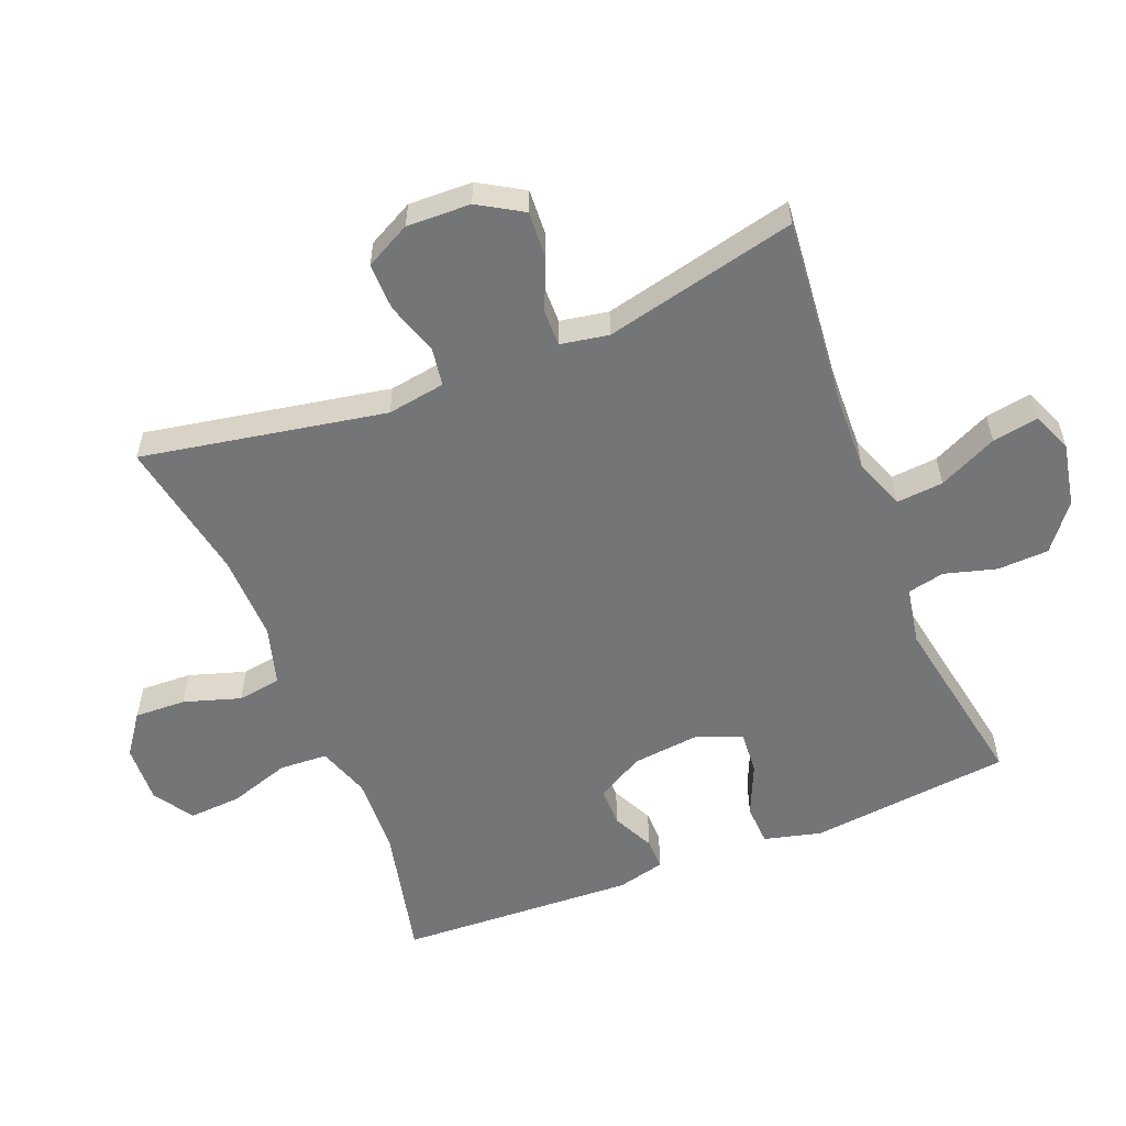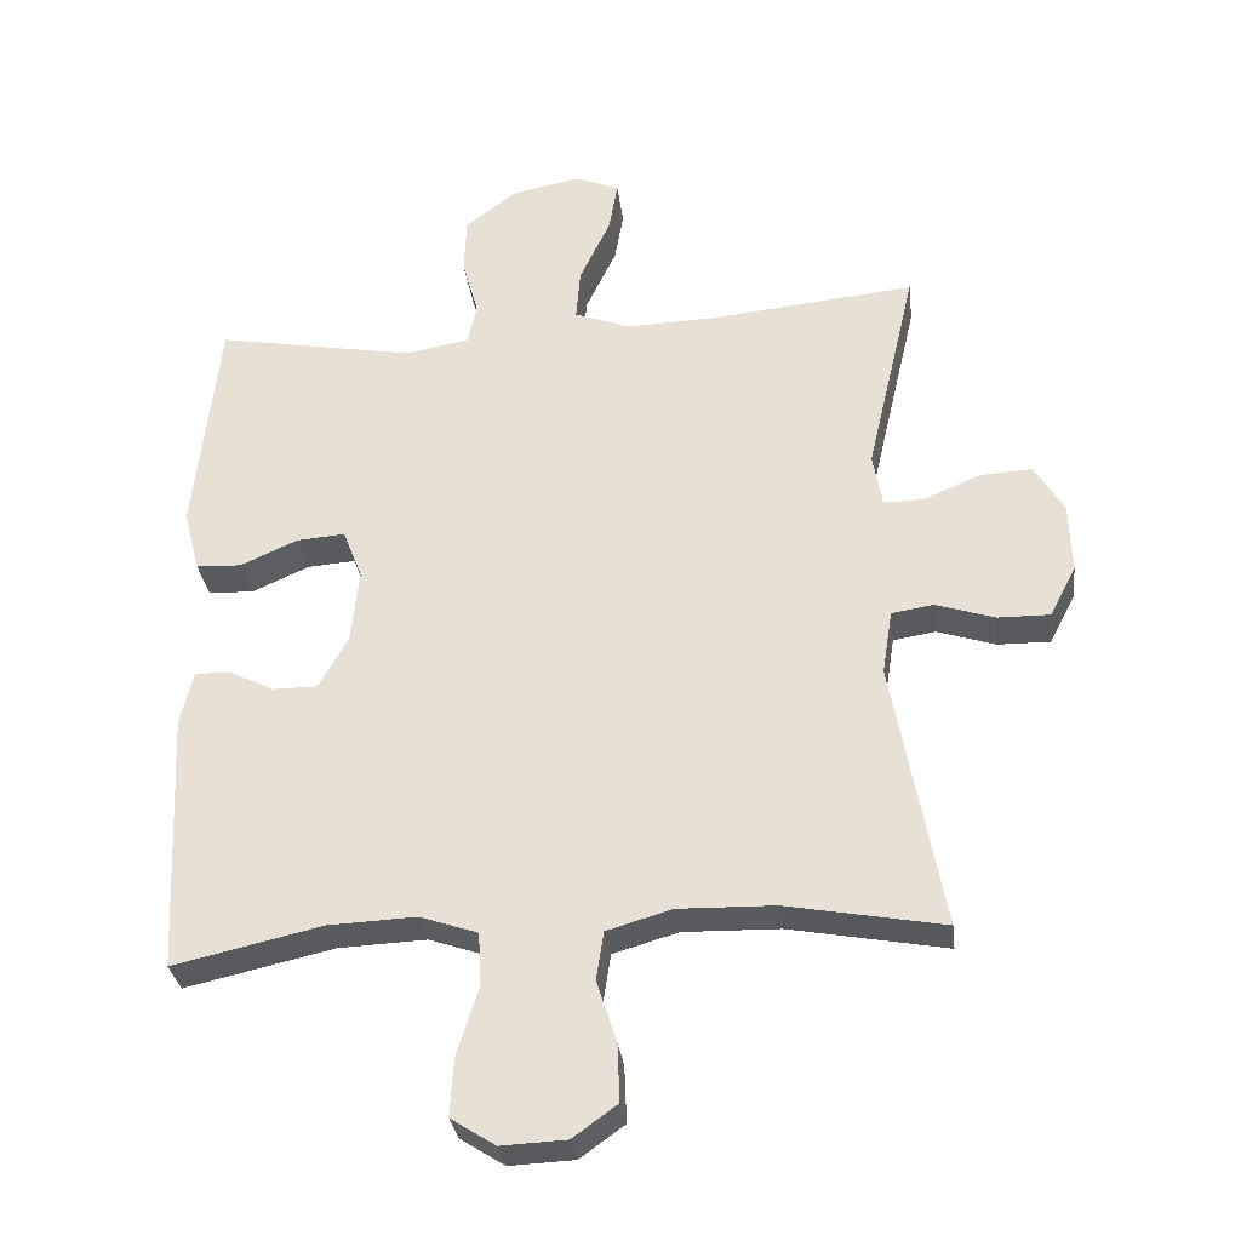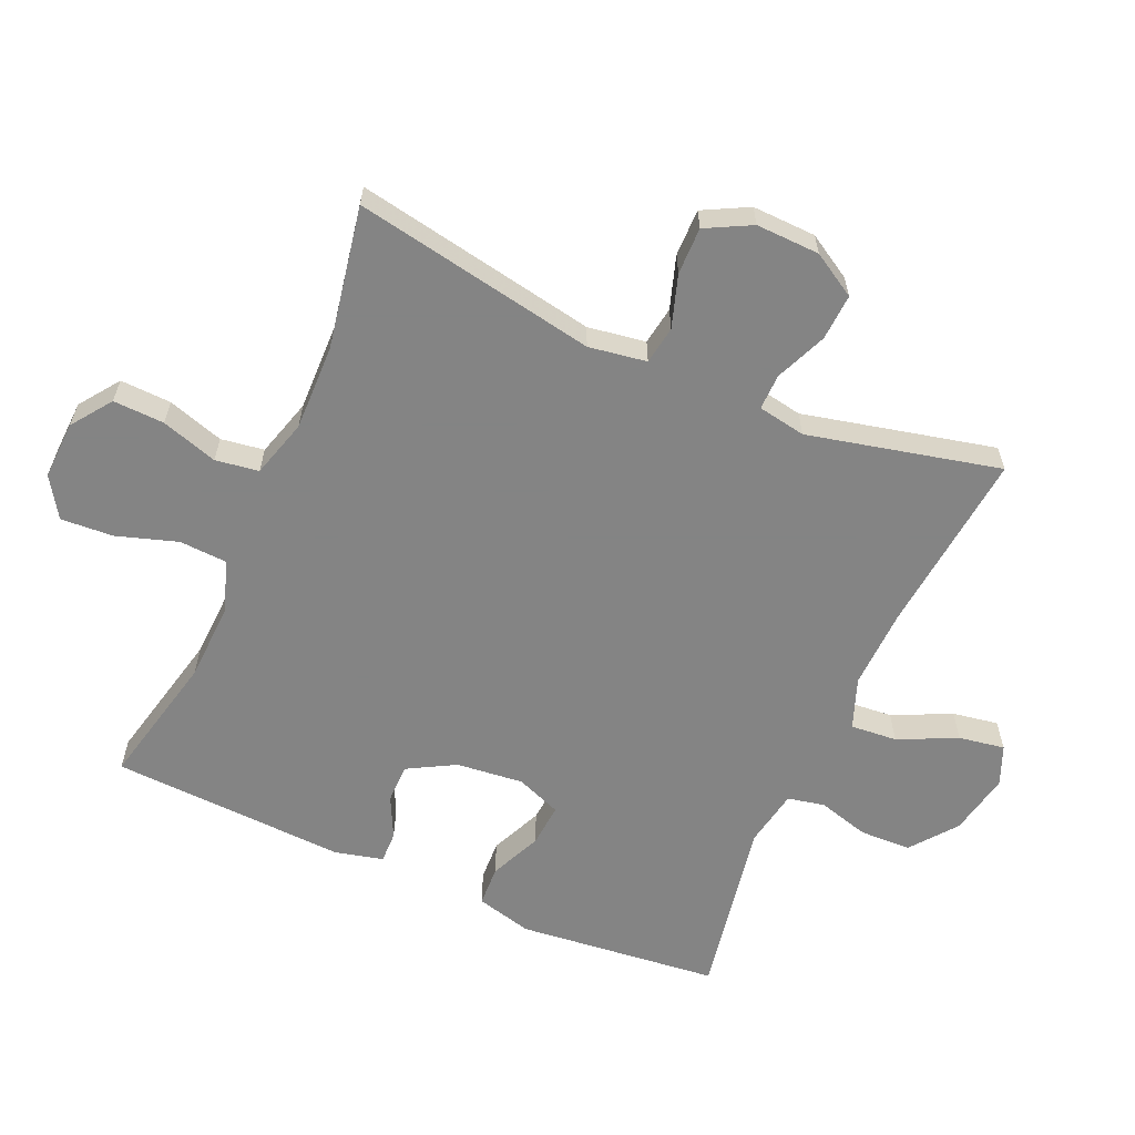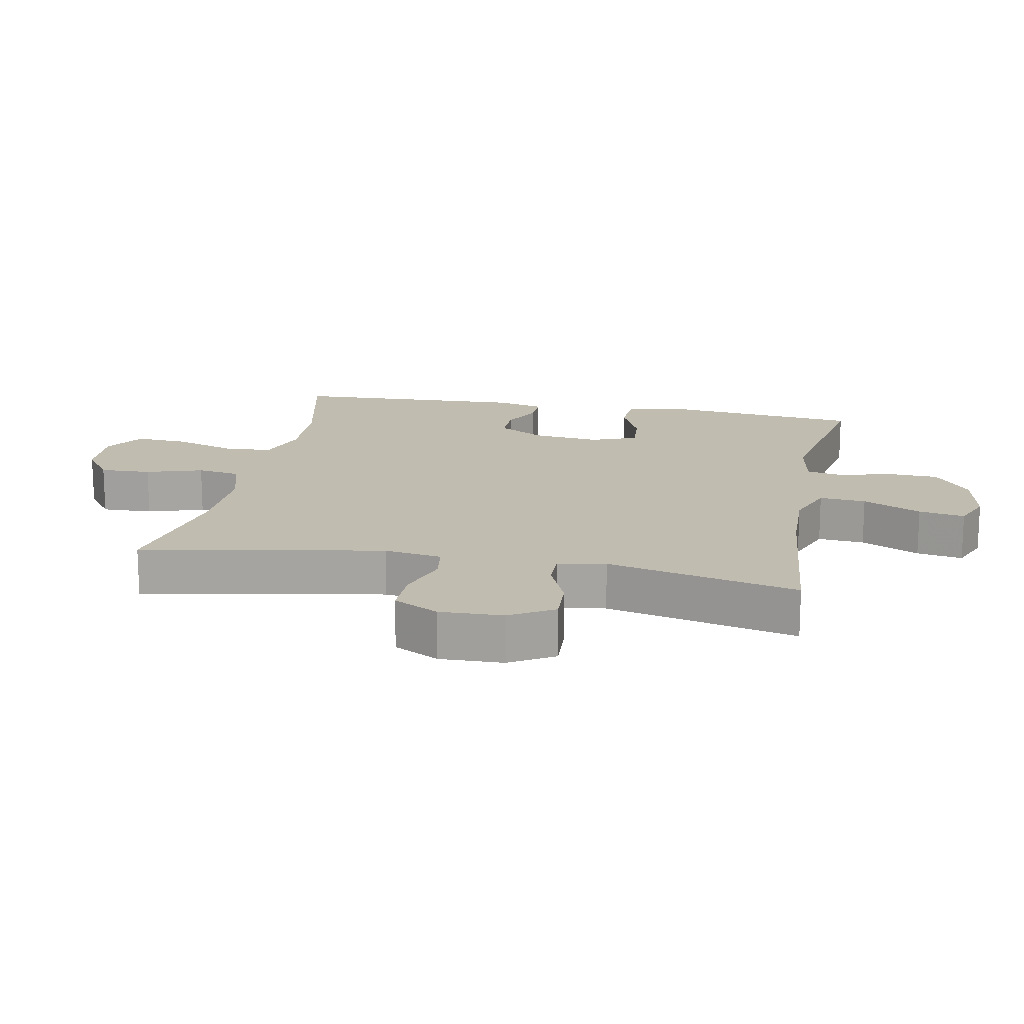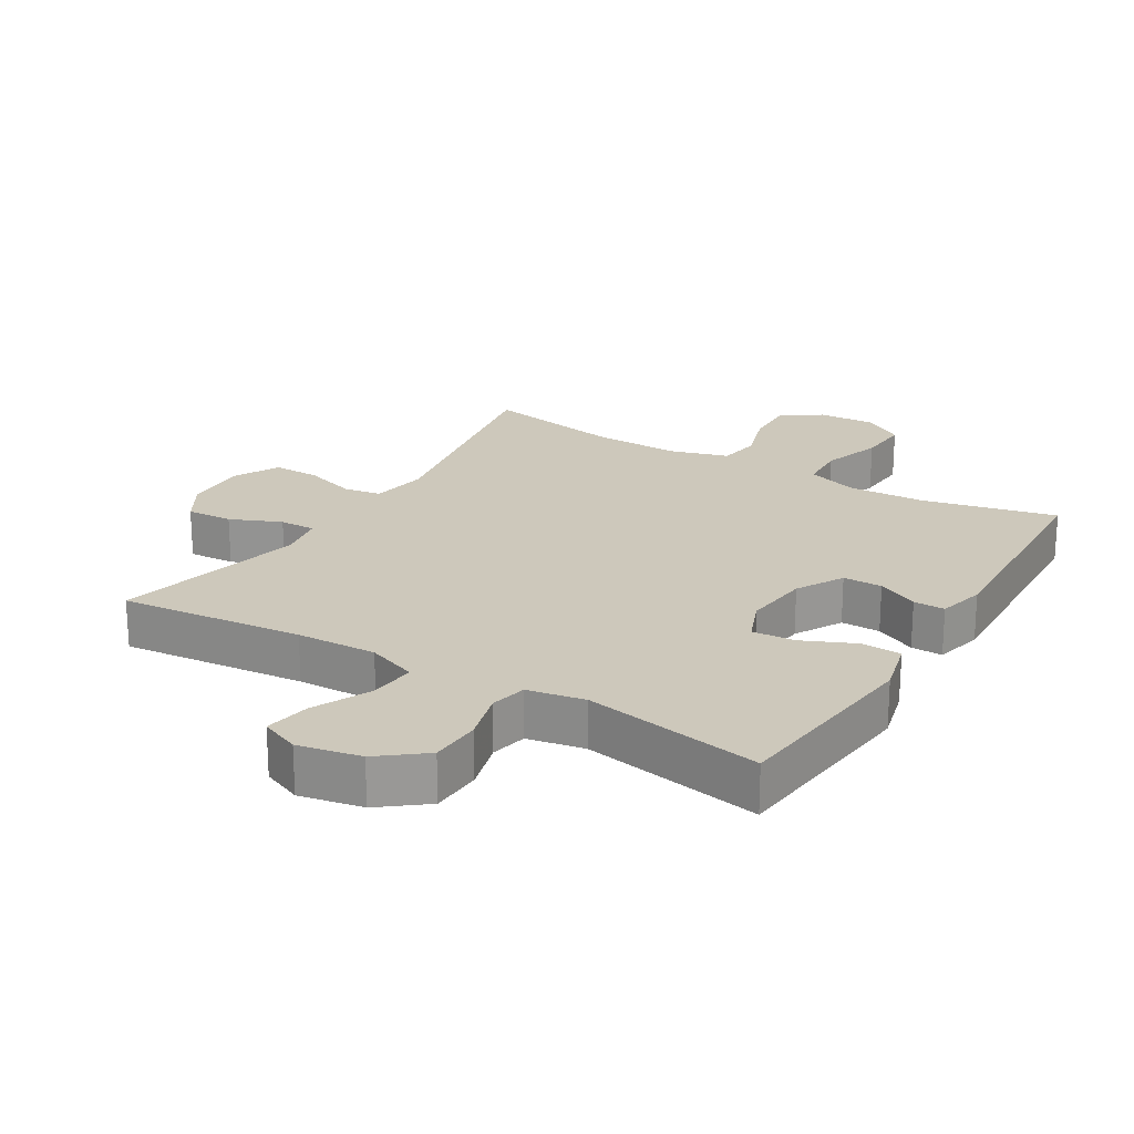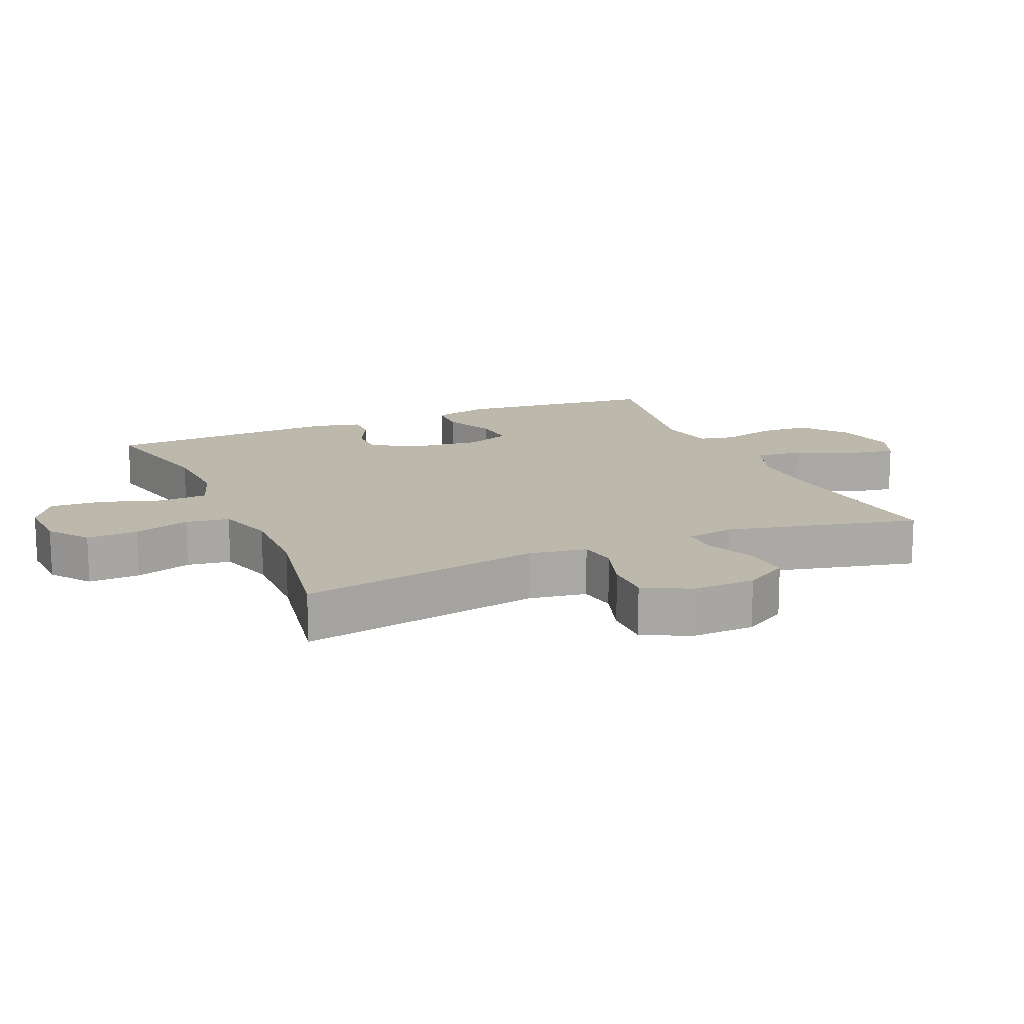
<metadata>
{"format":"obj","ext":"obj","renderer":"f3d","projection":"perspective","resolution":1024,"background":"white","views":[{"elev":-56.5,"azim":-68.2,"up":"+Y"},{"elev":-31.3,"azim":-172.9,"up":"+Z"},{"elev":-61.3,"azim":-113.8,"up":"+Y"},{"elev":16.6,"azim":-78.9,"up":"+Y"},{"elev":21.8,"azim":31.1,"up":"+Y"},{"elev":14.8,"azim":-113.5,"up":"+Y"}]}
</metadata>
<code>
v 0.5 0.07 -0.5
v 0.296 0.07 -0.454
v 0.176 0.07 -0.449
v 0.097 0.07 -0.476
v 0.093 0.07 -0.549
v 0.123 0.07 -0.642
v 0.128 0.07 -0.722
v 0.067 0.07 -0.761
v -0.022 0.07 -0.757
v -0.083 0.07 -0.713
v -0.08 0.07 -0.635
v -0.053 0.07 -0.549
v -0.063 0.07 -0.483
v -0.152 0.07 -0.457
v -0.284 0.07 -0.46
v -0.5 0.07 -0.5
v -0.432 0.07 -0.13
v -0.446 0.07 -0.042
v -0.504 0.07 -0.033
v -0.584 0.07 -0.059
v -0.656 0.07 -0.06
v -0.692 0.07 0.009
v -0.689 0.07 0.106
v -0.649 0.07 0.173
v -0.578 0.07 0.169
v -0.5 0.07 0.136
v -0.445 0.07 0.135
v -0.432 0.07 0.208
v -0.5 0.07 0.5
v -0.219 0.07 0.472
v -0.096 0.07 0.468
v -0.019 0.07 0.497
v -0.025 0.07 0.568
v -0.067 0.07 0.657
v -0.079 0.07 0.727
v -0.019 0.07 0.752
v 0.077 0.07 0.733
v 0.146 0.07 0.679
v 0.149 0.07 0.601
v 0.127 0.07 0.522
v 0.139 0.07 0.466
v 0.227 0.07 0.45
v 0.5 0.07 0.5
v 0.533 0.07 0.193
v 0.511 0.07 0.107
v 0.449 0.07 0.104
v 0.37 0.07 0.139
v 0.304 0.07 0.144
v 0.277 0.07 0.075
v 0.288 0.07 -0.027
v 0.328 0.07 -0.099
v 0.388 0.07 -0.099
v 0.451 0.07 -0.068
v 0.499 0.07 -0.067
v 0.517 0.07 -0.14
v 0.5 0 -0.5
v 0.296 0 -0.454
v 0.176 0 -0.449
v 0.097 0 -0.476
v 0.093 0 -0.549
v 0.123 0 -0.642
v 0.128 0 -0.722
v 0.067 0 -0.761
v -0.022 0 -0.757
v -0.083 0 -0.713
v -0.08 0 -0.635
v -0.053 0 -0.549
v -0.063 0 -0.483
v -0.152 0 -0.457
v -0.284 0 -0.46
v -0.5 0 -0.5
v -0.432 0 -0.13
v -0.446 0 -0.042
v -0.504 0 -0.033
v -0.584 0 -0.059
v -0.656 0 -0.06
v -0.692 0 0.009
v -0.689 0 0.106
v -0.649 0 0.173
v -0.578 0 0.169
v -0.5 0 0.136
v -0.445 0 0.135
v -0.432 0 0.208
v -0.5 0 0.5
v -0.219 0 0.472
v -0.096 0 0.468
v -0.019 0 0.497
v -0.025 0 0.568
v -0.067 0 0.657
v -0.079 0 0.727
v -0.019 0 0.752
v 0.077 0 0.733
v 0.146 0 0.679
v 0.149 0 0.601
v 0.127 0 0.522
v 0.139 0 0.466
v 0.227 0 0.45
v 0.5 0 0.5
v 0.533 0 0.193
v 0.511 0 0.107
v 0.449 0 0.104
v 0.37 0 0.139
v 0.304 0 0.144
v 0.277 0 0.075
v 0.288 0 -0.027
v 0.328 0 -0.099
v 0.388 0 -0.099
v 0.451 0 -0.068
v 0.499 0 -0.067
v 0.517 0 -0.14
f 55 1 2
f 54 55 2
f 53 54 2
f 52 53 2
f 51 52 2 3
f 50 51 3 4
f 49 50 4
f 45 46 47
f 44 45 47
f 43 44 47
f 42 43 47
f 41 42 47 48
f 38 39 40
f 37 38 40
f 36 37 40
f 35 36 40
f 34 35 40
f 33 34 40
f 32 33 40 41
f 41 48 49
f 32 41 49
f 31 32 49
f 28 29 30
f 31 49 4
f 30 31 4
f 28 30 4
f 27 28 4
f 24 25 26
f 23 24 26
f 22 23 26
f 21 22 26
f 20 21 26
f 19 20 26
f 15 16 17
f 14 15 17 18
f 13 14 18
f 10 11 12
f 9 10 12
f 8 9 12
f 7 8 12
f 6 7 12
f 5 6 12
f 5 12 13
f 4 5 13 18
f 18 19 26 27
f 4 18 27
f 57 56 110
f 57 110 109
f 57 109 108
f 57 108 107
f 58 57 107 106
f 59 58 106 105
f 59 105 104
f 102 101 100
f 102 100 99
f 102 99 98
f 102 98 97
f 103 102 97 96
f 95 94 93
f 95 93 92
f 95 92 91
f 95 91 90
f 95 90 89
f 95 89 88
f 96 95 88 87
f 104 103 96
f 104 96 87
f 104 87 86
f 85 84 83
f 59 104 86
f 59 86 85
f 59 85 83
f 59 83 82
f 81 80 79
f 81 79 78
f 81 78 77
f 81 77 76
f 81 76 75
f 81 75 74
f 72 71 70
f 73 72 70 69
f 73 69 68
f 67 66 65
f 67 65 64
f 67 64 63
f 67 63 62
f 67 62 61
f 67 61 60
f 68 67 60
f 73 68 60 59
f 82 81 74 73
f 82 73 59
f 1 56 57 2
f 2 57 58 3
f 3 58 59 4
f 4 59 60 5
f 5 60 61 6
f 6 61 62 7
f 7 62 63 8
f 8 63 64 9
f 9 64 65 10
f 10 65 66 11
f 11 66 67 12
f 12 67 68 13
f 13 68 69 14
f 14 69 70 15
f 15 70 71 16
f 16 71 72 17
f 17 72 73 18
f 18 73 74 19
f 19 74 75 20
f 20 75 76 21
f 21 76 77 22
f 22 77 78 23
f 23 78 79 24
f 24 79 80 25
f 25 80 81 26
f 26 81 82 27
f 27 82 83 28
f 28 83 84 29
f 29 84 85 30
f 30 85 86 31
f 31 86 87 32
f 32 87 88 33
f 33 88 89 34
f 34 89 90 35
f 35 90 91 36
f 36 91 92 37
f 37 92 93 38
f 38 93 94 39
f 39 94 95 40
f 40 95 96 41
f 41 96 97 42
f 42 97 98 43
f 43 98 99 44
f 44 99 100 45
f 45 100 101 46
f 46 101 102 47
f 47 102 103 48
f 48 103 104 49
f 49 104 105 50
f 50 105 106 51
f 51 106 107 52
f 52 107 108 53
f 53 108 109 54
f 54 109 110 55
f 55 110 56 1

</code>
